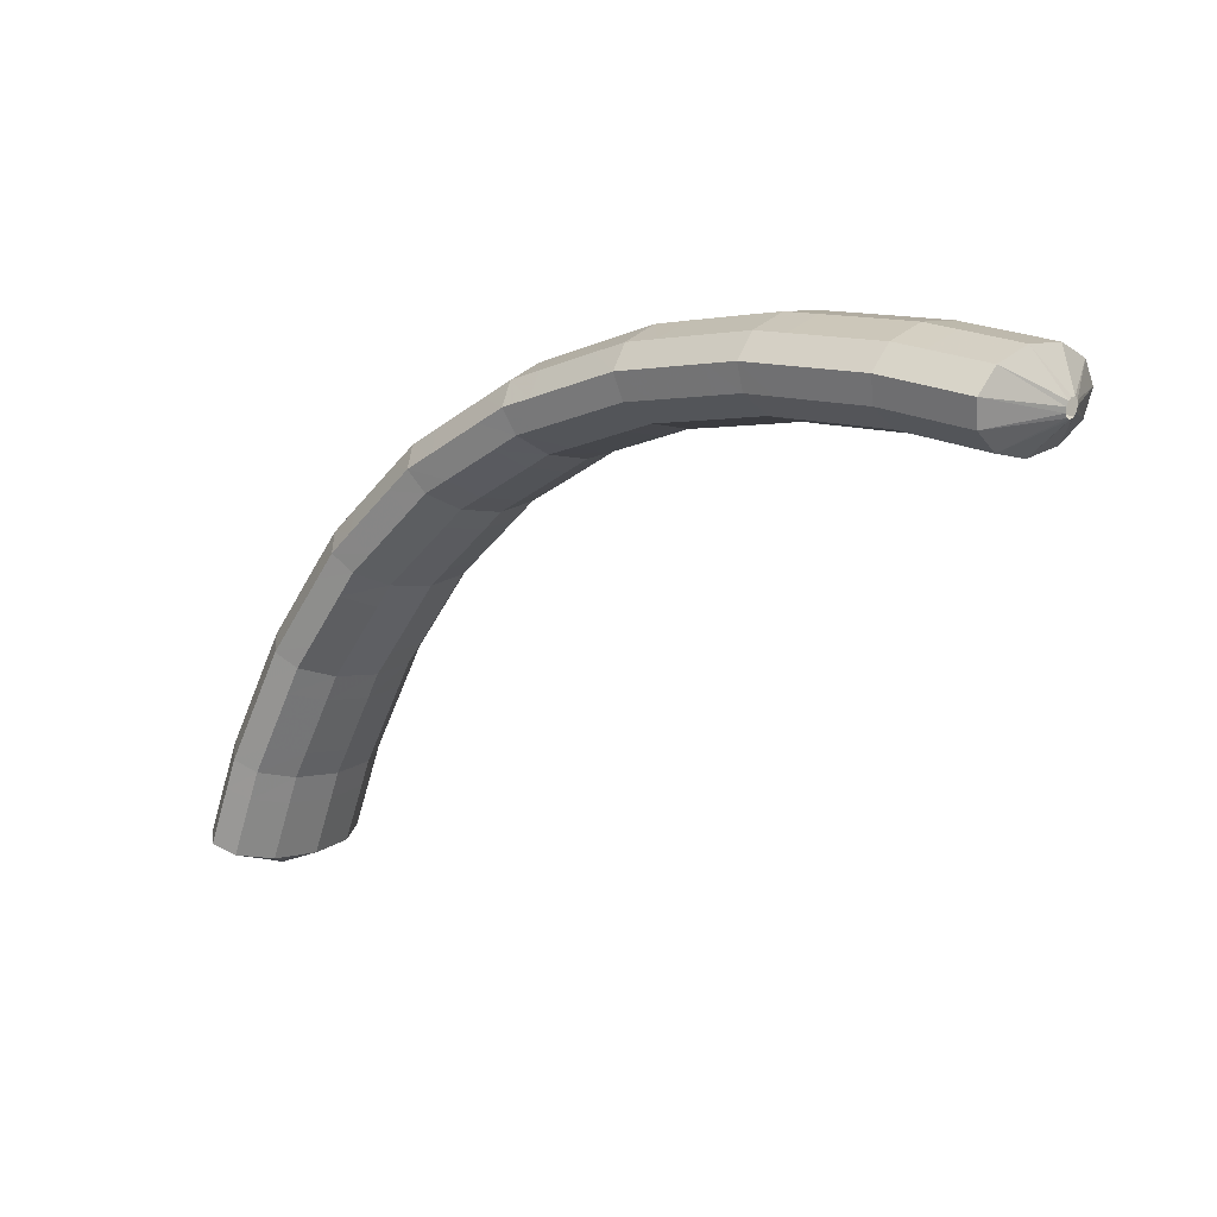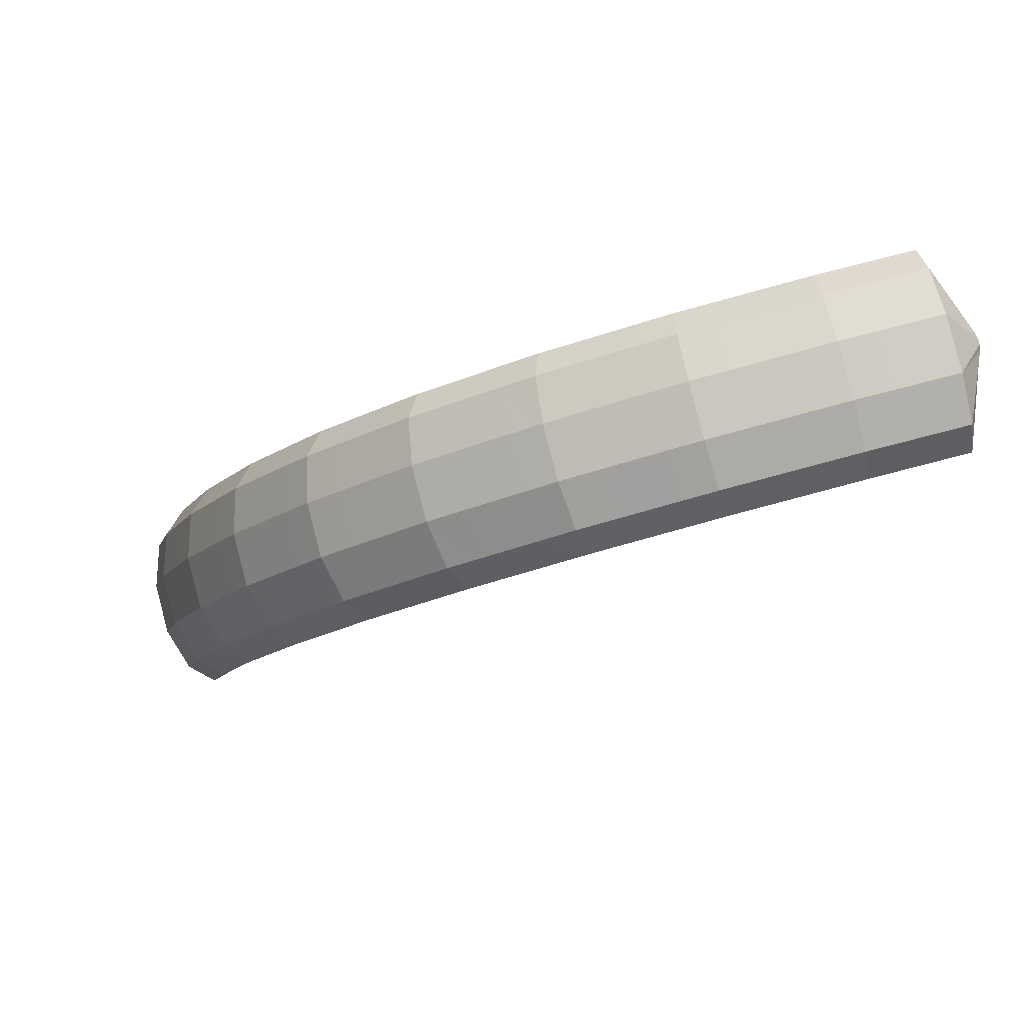
<metadata>
{"format":"obj","ext":"obj","renderer":"f3d","projection":"perspective","resolution":1024,"background":"white","views":[{"elev":-49.8,"azim":-98.2,"up":"+Z"},{"elev":41.0,"azim":6.1,"up":"+Y"}]}
</metadata>
<code>
g tube1
v 156.6 162.8 137.5
v 156.7 162.7 137.8
v 156.8 162.7 138
v 156.8 162.9 138.3
v 156.8 163.1 138.4
v 156.8 163.4 138.3
v 156.7 163.6 138.1
v 156.6 163.7 137.9
v 156.5 163.5 137.6
v 156.5 163.3 137.4
v 156.5 163 137.4
v 156.6 162.8 137.5
v 154.8 161.1 136.7
v 155.7 159.6 138.8
v 156.4 159.1 140.7
v 156.7 159.9 141.9
v 156.5 161.6 142
v 155.8 163.7 141
v 154.9 165.6 139.1
v 154 166.7 137
v 153.5 166.5 135.4
v 153.5 165.2 134.7
v 154 163.2 135.2
v 154.8 161.1 136.7
v 153.2 160.9 137.2
v 154.1 159.3 139.3
v 154.9 158.9 141.3
v 155.2 159.6 142.5
v 154.9 161.3 142.6
v 154.2 163.5 141.5
v 153.3 165.4 139.6
v 152.5 166.4 137.5
v 151.9 166.3 135.9
v 151.9 165 135.2
v 152.4 163 135.7
v 153.2 160.9 137.2
v 151.7 160.6 137.8
v 152.6 159.1 139.8
v 153.3 158.6 141.8
v 153.6 159.4 143
v 153.3 161.1 143.1
v 152.7 163.2 142
v 151.7 165.1 140.1
v 150.9 166.2 138
v 150.4 166 136.4
v 150.3 164.7 135.7
v 150.8 162.7 136.2
v 151.7 160.6 137.8
v 150.2 160.4 138.2
v 151.1 158.9 140.3
v 151.8 158.4 142.3
v 152 159.1 143.5
v 151.7 160.8 143.6
v 150.9 163 142.6
v 150 164.9 140.7
v 149.2 165.9 138.6
v 148.8 165.8 136.9
v 148.8 164.5 136.2
v 149.4 162.5 136.7
v 150.2 160.4 138.2
v 148.8 160 138.6
v 149.7 158.5 140.6
v 150.3 158 142.6
v 150.4 158.7 143.9
v 150 160.4 144
v 149.2 162.5 143
v 148.3 164.4 141.1
v 147.5 165.5 139
v 147.2 165.4 137.3
v 147.3 164.1 136.6
v 147.9 162.1 137
v 148.8 160 138.6
v 147.2 159.6 138.9
v 148.1 158.1 141
v 148.7 157.6 143
v 148.8 158.3 144.3
v 148.4 160 144.4
v 147.6 162.1 143.4
v 146.7 164 141.5
v 145.9 165.1 139.4
v 145.6 165 137.7
v 145.7 163.7 136.9
v 146.3 161.7 137.4
v 147.2 159.6 138.9
v 145.6 159.3 139.3
v 146.5 157.7 141.4
v 147.1 157.2 143.4
v 147.2 157.9 144.6
v 146.8 159.6 144.8
v 146 161.7 143.7
v 145.1 163.6 141.9
v 144.4 164.7 139.7
v 144 164.6 138
v 144.1 163.3 137.3
v 144.7 161.3 137.8
v 145.6 159.3 139.3
v 144.2 158.9 139.6
v 145.1 157.4 141.7
v 145.6 156.8 143.7
v 145.6 157.5 145
v 145.1 159.2 145.2
v 144.3 161.3 144.1
v 143.3 163.2 142.3
v 142.6 164.3 140.1
v 142.4 164.2 138.4
v 142.6 163 137.7
v 143.3 161 138.1
v 144.2 158.9 139.6
v 142.9 158.4 139.8
v 143.7 156.8 141.9
v 144.1 156.3 143.9
v 144 156.9 145.2
v 143.4 158.5 145.3
v 142.5 160.6 144.3
v 141.6 162.5 142.5
v 141 163.6 140.3
v 140.8 163.6 138.6
v 141.2 162.4 137.8
v 141.9 160.5 138.3
v 142.9 158.4 139.8
v 141.3 157.8 139.9
v 142.1 156.2 142
v 142.5 155.7 144
v 142.4 156.3 145.3
v 141.8 158 145.5
v 140.9 160.1 144.5
v 140 161.9 142.6
v 139.4 163 140.5
v 139.2 163 138.7
v 139.6 161.8 138
v 140.4 159.9 138.4
v 141.3 157.8 139.9
v 139.7 157.2 140.1
v 140.6 155.7 142.2
v 141 155.1 144.2
v 140.9 155.8 145.5
v 140.3 157.4 145.7
v 139.4 159.5 144.7
v 138.5 161.4 142.8
v 137.8 162.5 140.6
v 137.7 162.4 138.9
v 138 161.2 138.1
v 138.8 159.3 138.6
v 139.7 157.2 140.1
v 138.4 156.7 140.2
v 139.2 155.2 142.3
v 139.5 154.6 144.4
v 139.3 155.2 145.7
v 138.6 156.7 145.8
v 137.6 158.8 144.8
v 136.7 160.7 143
v 136.1 161.8 140.8
v 136.1 161.8 139.1
v 136.6 160.7 138.3
v 137.4 158.8 138.7
v 138.4 156.7 140.2
v 137.2 156 140.2
v 137.9 154.5 142.3
v 138.1 153.8 144.3
v 137.8 154.3 145.6
v 136.9 155.9 145.8
v 135.9 157.9 144.7
v 135 159.8 142.9
v 134.5 160.9 140.7
v 134.6 161 139
v 135.2 159.9 138.2
v 136.2 158.1 138.7
v 137.2 156 140.2
v 135.7 155.3 140.1
v 136.4 153.7 142.2
v 136.7 153 144.2
v 136.3 153.5 145.5
v 135.5 155.1 145.7
v 134.4 157.1 144.7
v 133.5 159 142.8
v 133 160.1 140.6
v 133.1 160.2 138.9
v 133.7 159.1 138.1
v 134.7 157.3 138.6
v 135.7 155.3 140.1
v 134.2 154.5 140
v 135 152.9 142.1
v 135.2 152.2 144.1
v 134.8 152.8 145.4
v 134 154.3 145.6
v 133 156.3 144.6
v 132.1 158.2 142.7
v 131.6 159.4 140.6
v 131.6 159.4 138.8
v 132.2 158.3 138
v 133.2 156.5 138.5
v 134.2 154.5 140
v 133 153.8 139.9
v 133.7 152.2 142
v 133.8 151.5 144
v 133.3 151.9 145.3
v 132.4 153.4 145.5
v 131.3 155.4 144.5
v 130.4 157.3 142.6
v 129.9 158.5 140.4
v 130.1 158.6 138.7
v 130.9 157.6 138
v 131.9 155.8 138.4
v 133 153.8 139.9
v 131.9 153 139.6
v 132.6 151.3 141.7
v 132.6 150.6 143.7
v 132 150.9 145
v 130.9 152.3 145.1
v 129.7 154.2 144.1
v 128.8 156.1 142.2
v 128.5 157.4 140.1
v 128.8 157.6 138.4
v 129.7 156.7 137.6
v 130.8 155 138.1
v 131.9 153 139.6
v 130.6 152 139.3
v 131.3 150.4 141.3
v 131.3 149.6 143.3
v 130.7 149.9 144.6
v 129.6 151.3 144.7
v 128.4 153.2 143.7
v 127.5 155.1 141.8
v 127.2 156.4 139.7
v 127.5 156.6 138
v 128.4 155.7 137.3
v 129.5 154 137.7
v 130.6 152 139.3
v 129.3 151 138.9
v 130 149.4 141
v 130 148.6 143
v 129.4 149 144.2
v 128.3 150.3 144.4
v 127.1 152.3 143.3
v 126.2 154.2 141.5
v 125.9 155.4 139.3
v 126.2 155.6 137.6
v 127 154.7 136.9
v 128.2 153 137.4
v 129.3 151 138.9
v 128.2 150.2 138.6
v 128.8 148.5 140.7
v 128.8 147.7 142.6
v 128 148 143.9
v 126.9 149.2 144
v 125.6 151.1 142.9
v 124.7 153 141
v 124.4 154.3 138.9
v 124.8 154.6 137.3
v 125.8 153.8 136.6
v 127.1 152.2 137.1
v 128.2 150.2 138.6
v 127.3 149.2 138.1
v 127.9 147.5 140.1
v 127.8 146.6 142.1
v 126.9 146.8 143.2
v 125.7 148 143.3
v 124.4 149.8 142.2
v 123.5 151.7 140.3
v 123.2 153.1 138.3
v 123.7 153.5 136.7
v 124.8 152.8 136
v 126.1 151.2 136.5
v 127.3 149.2 138.1
v 126.2 148.1 137.5
v 126.8 146.4 139.5
v 126.7 145.5 141.5
v 125.8 145.7 142.6
v 124.6 146.9 142.7
v 123.3 148.7 141.6
v 122.4 150.6 139.7
v 122.1 152 137.7
v 122.6 152.3 136
v 123.7 151.6 135.4
v 125.1 150.1 135.9
v 126.2 148.1 137.5
v 125.1 147 136.9
v 125.7 145.3 138.9
v 125.6 144.4 140.9
v 124.7 144.6 142
v 123.5 145.8 142.1
v 122.2 147.6 141
v 121.3 149.5 139.1
v 121 150.8 137.1
v 121.5 151.2 135.4
v 122.6 150.5 134.8
v 124 148.9 135.3
v 125.1 147 136.9
v 124.2 146 136.4
v 124.7 144.3 138.4
v 124.5 143.3 140.3
v 123.6 143.4 141.4
v 122.3 144.5 141.4
v 121 146.3 140.3
v 120.1 148.2 138.4
v 119.9 149.6 136.4
v 120.4 150.1 134.8
v 121.6 149.5 134.2
v 123 147.9 134.8
v 124.2 146 136.4
v 123.4 145 135.7
v 124 143.2 137.7
v 123.7 142.2 139.5
v 122.8 142.2 140.6
v 121.4 143.2 140.6
v 120 145 139.4
v 119.1 146.9 137.6
v 118.9 148.3 135.5
v 119.6 148.9 134
v 120.8 148.3 133.5
v 122.2 146.9 134.1
v 123.4 145 135.7
v 122.6 143.8 134.9
v 123.1 142 136.9
v 122.9 141 138.7
v 121.9 141 139.8
v 120.5 142 139.8
v 119.1 143.8 138.6
v 118.2 145.7 136.8
v 118.1 147.1 134.7
v 118.7 147.7 133.2
v 119.9 147.1 132.7
v 121.4 145.7 133.3
v 122.6 143.8 134.9
v 121.7 142.6 134.1
v 122.3 140.8 136.1
v 122 139.8 138
v 121 139.8 139
v 119.6 140.8 139
v 118.3 142.6 137.8
v 117.4 144.5 136
v 117.2 145.9 134
v 117.8 146.5 132.4
v 119.1 145.9 131.9
v 120.5 144.5 132.5
v 121.7 142.6 134.1
v 120.9 141.5 133.4
v 121.5 139.8 135.4
v 121.2 138.7 137.2
v 120.2 138.6 138.2
v 118.7 139.5 138.1
v 117.3 141.2 137
v 116.4 143.1 135.1
v 116.3 144.6 133.1
v 117 145.2 131.6
v 118.2 144.8 131.1
v 119.7 143.4 131.8
v 120.9 141.5 133.4
v 120.3 140.4 132.5
v 120.9 138.6 134.5
v 120.6 137.5 136.3
v 119.5 137.3 137.3
v 118 138.2 137.2
v 116.6 139.9 136
v 115.7 141.8 134.1
v 115.6 143.3 132.1
v 116.3 144 130.7
v 117.6 143.6 130.3
v 119.1 142.3 130.9
v 120.3 140.4 132.5
v 119.7 139.2 131.6
v 120.2 137.4 133.6
v 119.9 136.2 135.4
v 118.8 136.1 136.4
v 117.3 137 136.2
v 115.9 138.7 135
v 115 140.6 133.2
v 114.9 142.1 131.2
v 115.6 142.8 129.8
v 116.9 142.4 129.3
v 118.5 141 130
v 119.7 139.2 131.6
v 119 137.9 130.7
v 119.5 136.2 132.7
v 119.2 135 134.5
v 118.2 134.9 135.4
v 116.7 135.8 135.3
v 115.3 137.4 134.1
v 114.3 139.3 132.2
v 114.2 140.8 130.3
v 115 141.5 128.9
v 116.3 141.1 128.4
v 117.8 139.8 129.1
v 119 137.9 130.7
v 118.4 136.8 129.9
v 118.9 135 131.8
v 118.6 133.8 133.6
v 117.5 133.6 134.5
v 116 134.5 134.3
v 114.5 136.1 133.1
v 113.6 138 131.2
v 113.5 139.5 129.3
v 114.3 140.3 127.9
v 115.6 139.9 127.5
v 117.2 138.7 128.2
v 118.4 136.8 129.9
v 117.9 135.7 128.9
v 118.5 133.9 130.9
v 118.1 132.6 132.6
v 117 132.4 133.5
v 115.4 133.2 133.3
v 114 134.8 132
v 113.1 136.6 130.2
v 113 138.2 128.2
v 113.8 139 126.9
v 115.2 138.7 126.5
v 116.7 137.5 127.3
v 117.9 135.7 128.9
v 117.4 134.4 127.9
v 117.9 132.6 129.9
v 117.6 131.4 131.6
v 116.5 131.1 132.5
v 114.9 131.9 132.3
v 113.5 133.5 131
v 112.6 135.4 129.1
v 112.5 137 127.2
v 113.3 137.8 125.9
v 114.6 137.5 125.5
v 116.2 136.3 126.3
v 117.4 134.4 127.9
v 116.9 133.2 126.9
v 117.4 131.4 128.9
v 117.1 130.1 130.6
v 116 129.9 131.5
v 114.4 130.7 131.3
v 113 132.3 130
v 112.1 134.2 128.1
v 112 135.8 126.2
v 112.8 136.5 124.9
v 114.1 136.3 124.5
v 115.7 135 125.3
v 116.9 133.2 126.9
v 114.6 132 126.8
v 114.6 131.8 127
v 114.5 131.7 127.2
v 114.3 131.6 127.4
v 114 131.7 127.4
v 113.8 131.9 127.3
v 113.7 132.1 127.1
v 113.8 132.2 126.9
v 114 132.3 126.7
v 114.2 132.3 126.6
v 114.5 132.1 126.6
v 114.6 132 126.8
f 1 2 14
f 14 13 1
f 2 3 15
f 15 14 2
f 3 4 16
f 16 15 3
f 4 5 17
f 17 16 4
f 5 6 18
f 18 17 5
f 6 7 19
f 19 18 6
f 7 8 20
f 20 19 7
f 8 9 21
f 21 20 8
f 9 10 22
f 22 21 9
f 10 11 23
f 23 22 10
f 11 12 24
f 24 23 11
f 13 14 26
f 26 25 13
f 14 15 27
f 27 26 14
f 15 16 28
f 28 27 15
f 16 17 29
f 29 28 16
f 17 18 30
f 30 29 17
f 18 19 31
f 31 30 18
f 19 20 32
f 32 31 19
f 20 21 33
f 33 32 20
f 21 22 34
f 34 33 21
f 22 23 35
f 35 34 22
f 23 24 36
f 36 35 23
f 25 26 38
f 38 37 25
f 26 27 39
f 39 38 26
f 27 28 40
f 40 39 27
f 28 29 41
f 41 40 28
f 29 30 42
f 42 41 29
f 30 31 43
f 43 42 30
f 31 32 44
f 44 43 31
f 32 33 45
f 45 44 32
f 33 34 46
f 46 45 33
f 34 35 47
f 47 46 34
f 35 36 48
f 48 47 35
f 37 38 50
f 50 49 37
f 38 39 51
f 51 50 38
f 39 40 52
f 52 51 39
f 40 41 53
f 53 52 40
f 41 42 54
f 54 53 41
f 42 43 55
f 55 54 42
f 43 44 56
f 56 55 43
f 44 45 57
f 57 56 44
f 45 46 58
f 58 57 45
f 46 47 59
f 59 58 46
f 47 48 60
f 60 59 47
f 49 50 62
f 62 61 49
f 50 51 63
f 63 62 50
f 51 52 64
f 64 63 51
f 52 53 65
f 65 64 52
f 53 54 66
f 66 65 53
f 54 55 67
f 67 66 54
f 55 56 68
f 68 67 55
f 56 57 69
f 69 68 56
f 57 58 70
f 70 69 57
f 58 59 71
f 71 70 58
f 59 60 72
f 72 71 59
f 61 62 74
f 74 73 61
f 62 63 75
f 75 74 62
f 63 64 76
f 76 75 63
f 64 65 77
f 77 76 64
f 65 66 78
f 78 77 65
f 66 67 79
f 79 78 66
f 67 68 80
f 80 79 67
f 68 69 81
f 81 80 68
f 69 70 82
f 82 81 69
f 70 71 83
f 83 82 70
f 71 72 84
f 84 83 71
f 73 74 86
f 86 85 73
f 74 75 87
f 87 86 74
f 75 76 88
f 88 87 75
f 76 77 89
f 89 88 76
f 77 78 90
f 90 89 77
f 78 79 91
f 91 90 78
f 79 80 92
f 92 91 79
f 80 81 93
f 93 92 80
f 81 82 94
f 94 93 81
f 82 83 95
f 95 94 82
f 83 84 96
f 96 95 83
f 85 86 98
f 98 97 85
f 86 87 99
f 99 98 86
f 87 88 100
f 100 99 87
f 88 89 101
f 101 100 88
f 89 90 102
f 102 101 89
f 90 91 103
f 103 102 90
f 91 92 104
f 104 103 91
f 92 93 105
f 105 104 92
f 93 94 106
f 106 105 93
f 94 95 107
f 107 106 94
f 95 96 108
f 108 107 95
f 97 98 110
f 110 109 97
f 98 99 111
f 111 110 98
f 99 100 112
f 112 111 99
f 100 101 113
f 113 112 100
f 101 102 114
f 114 113 101
f 102 103 115
f 115 114 102
f 103 104 116
f 116 115 103
f 104 105 117
f 117 116 104
f 105 106 118
f 118 117 105
f 106 107 119
f 119 118 106
f 107 108 120
f 120 119 107
f 109 110 122
f 122 121 109
f 110 111 123
f 123 122 110
f 111 112 124
f 124 123 111
f 112 113 125
f 125 124 112
f 113 114 126
f 126 125 113
f 114 115 127
f 127 126 114
f 115 116 128
f 128 127 115
f 116 117 129
f 129 128 116
f 117 118 130
f 130 129 117
f 118 119 131
f 131 130 118
f 119 120 132
f 132 131 119
f 121 122 134
f 134 133 121
f 122 123 135
f 135 134 122
f 123 124 136
f 136 135 123
f 124 125 137
f 137 136 124
f 125 126 138
f 138 137 125
f 126 127 139
f 139 138 126
f 127 128 140
f 140 139 127
f 128 129 141
f 141 140 128
f 129 130 142
f 142 141 129
f 130 131 143
f 143 142 130
f 131 132 144
f 144 143 131
f 133 134 146
f 146 145 133
f 134 135 147
f 147 146 134
f 135 136 148
f 148 147 135
f 136 137 149
f 149 148 136
f 137 138 150
f 150 149 137
f 138 139 151
f 151 150 138
f 139 140 152
f 152 151 139
f 140 141 153
f 153 152 140
f 141 142 154
f 154 153 141
f 142 143 155
f 155 154 142
f 143 144 156
f 156 155 143
f 145 146 158
f 158 157 145
f 146 147 159
f 159 158 146
f 147 148 160
f 160 159 147
f 148 149 161
f 161 160 148
f 149 150 162
f 162 161 149
f 150 151 163
f 163 162 150
f 151 152 164
f 164 163 151
f 152 153 165
f 165 164 152
f 153 154 166
f 166 165 153
f 154 155 167
f 167 166 154
f 155 156 168
f 168 167 155
f 157 158 170
f 170 169 157
f 158 159 171
f 171 170 158
f 159 160 172
f 172 171 159
f 160 161 173
f 173 172 160
f 161 162 174
f 174 173 161
f 162 163 175
f 175 174 162
f 163 164 176
f 176 175 163
f 164 165 177
f 177 176 164
f 165 166 178
f 178 177 165
f 166 167 179
f 179 178 166
f 167 168 180
f 180 179 167
f 169 170 182
f 182 181 169
f 170 171 183
f 183 182 170
f 171 172 184
f 184 183 171
f 172 173 185
f 185 184 172
f 173 174 186
f 186 185 173
f 174 175 187
f 187 186 174
f 175 176 188
f 188 187 175
f 176 177 189
f 189 188 176
f 177 178 190
f 190 189 177
f 178 179 191
f 191 190 178
f 179 180 192
f 192 191 179
f 181 182 194
f 194 193 181
f 182 183 195
f 195 194 182
f 183 184 196
f 196 195 183
f 184 185 197
f 197 196 184
f 185 186 198
f 198 197 185
f 186 187 199
f 199 198 186
f 187 188 200
f 200 199 187
f 188 189 201
f 201 200 188
f 189 190 202
f 202 201 189
f 190 191 203
f 203 202 190
f 191 192 204
f 204 203 191
f 193 194 206
f 206 205 193
f 194 195 207
f 207 206 194
f 195 196 208
f 208 207 195
f 196 197 209
f 209 208 196
f 197 198 210
f 210 209 197
f 198 199 211
f 211 210 198
f 199 200 212
f 212 211 199
f 200 201 213
f 213 212 200
f 201 202 214
f 214 213 201
f 202 203 215
f 215 214 202
f 203 204 216
f 216 215 203
f 205 206 218
f 218 217 205
f 206 207 219
f 219 218 206
f 207 208 220
f 220 219 207
f 208 209 221
f 221 220 208
f 209 210 222
f 222 221 209
f 210 211 223
f 223 222 210
f 211 212 224
f 224 223 211
f 212 213 225
f 225 224 212
f 213 214 226
f 226 225 213
f 214 215 227
f 227 226 214
f 215 216 228
f 228 227 215
f 217 218 230
f 230 229 217
f 218 219 231
f 231 230 218
f 219 220 232
f 232 231 219
f 220 221 233
f 233 232 220
f 221 222 234
f 234 233 221
f 222 223 235
f 235 234 222
f 223 224 236
f 236 235 223
f 224 225 237
f 237 236 224
f 225 226 238
f 238 237 225
f 226 227 239
f 239 238 226
f 227 228 240
f 240 239 227
f 229 230 242
f 242 241 229
f 230 231 243
f 243 242 230
f 231 232 244
f 244 243 231
f 232 233 245
f 245 244 232
f 233 234 246
f 246 245 233
f 234 235 247
f 247 246 234
f 235 236 248
f 248 247 235
f 236 237 249
f 249 248 236
f 237 238 250
f 250 249 237
f 238 239 251
f 251 250 238
f 239 240 252
f 252 251 239
f 241 242 254
f 254 253 241
f 242 243 255
f 255 254 242
f 243 244 256
f 256 255 243
f 244 245 257
f 257 256 244
f 245 246 258
f 258 257 245
f 246 247 259
f 259 258 246
f 247 248 260
f 260 259 247
f 248 249 261
f 261 260 248
f 249 250 262
f 262 261 249
f 250 251 263
f 263 262 250
f 251 252 264
f 264 263 251
f 253 254 266
f 266 265 253
f 254 255 267
f 267 266 254
f 255 256 268
f 268 267 255
f 256 257 269
f 269 268 256
f 257 258 270
f 270 269 257
f 258 259 271
f 271 270 258
f 259 260 272
f 272 271 259
f 260 261 273
f 273 272 260
f 261 262 274
f 274 273 261
f 262 263 275
f 275 274 262
f 263 264 276
f 276 275 263
f 265 266 278
f 278 277 265
f 266 267 279
f 279 278 266
f 267 268 280
f 280 279 267
f 268 269 281
f 281 280 268
f 269 270 282
f 282 281 269
f 270 271 283
f 283 282 270
f 271 272 284
f 284 283 271
f 272 273 285
f 285 284 272
f 273 274 286
f 286 285 273
f 274 275 287
f 287 286 274
f 275 276 288
f 288 287 275
f 277 278 290
f 290 289 277
f 278 279 291
f 291 290 278
f 279 280 292
f 292 291 279
f 280 281 293
f 293 292 280
f 281 282 294
f 294 293 281
f 282 283 295
f 295 294 282
f 283 284 296
f 296 295 283
f 284 285 297
f 297 296 284
f 285 286 298
f 298 297 285
f 286 287 299
f 299 298 286
f 287 288 300
f 300 299 287
f 289 290 302
f 302 301 289
f 290 291 303
f 303 302 290
f 291 292 304
f 304 303 291
f 292 293 305
f 305 304 292
f 293 294 306
f 306 305 293
f 294 295 307
f 307 306 294
f 295 296 308
f 308 307 295
f 296 297 309
f 309 308 296
f 297 298 310
f 310 309 297
f 298 299 311
f 311 310 298
f 299 300 312
f 312 311 299
f 301 302 314
f 314 313 301
f 302 303 315
f 315 314 302
f 303 304 316
f 316 315 303
f 304 305 317
f 317 316 304
f 305 306 318
f 318 317 305
f 306 307 319
f 319 318 306
f 307 308 320
f 320 319 307
f 308 309 321
f 321 320 308
f 309 310 322
f 322 321 309
f 310 311 323
f 323 322 310
f 311 312 324
f 324 323 311
f 313 314 326
f 326 325 313
f 314 315 327
f 327 326 314
f 315 316 328
f 328 327 315
f 316 317 329
f 329 328 316
f 317 318 330
f 330 329 317
f 318 319 331
f 331 330 318
f 319 320 332
f 332 331 319
f 320 321 333
f 333 332 320
f 321 322 334
f 334 333 321
f 322 323 335
f 335 334 322
f 323 324 336
f 336 335 323
f 325 326 338
f 338 337 325
f 326 327 339
f 339 338 326
f 327 328 340
f 340 339 327
f 328 329 341
f 341 340 328
f 329 330 342
f 342 341 329
f 330 331 343
f 343 342 330
f 331 332 344
f 344 343 331
f 332 333 345
f 345 344 332
f 333 334 346
f 346 345 333
f 334 335 347
f 347 346 334
f 335 336 348
f 348 347 335
f 337 338 350
f 350 349 337
f 338 339 351
f 351 350 338
f 339 340 352
f 352 351 339
f 340 341 353
f 353 352 340
f 341 342 354
f 354 353 341
f 342 343 355
f 355 354 342
f 343 344 356
f 356 355 343
f 344 345 357
f 357 356 344
f 345 346 358
f 358 357 345
f 346 347 359
f 359 358 346
f 347 348 360
f 360 359 347
f 349 350 362
f 362 361 349
f 350 351 363
f 363 362 350
f 351 352 364
f 364 363 351
f 352 353 365
f 365 364 352
f 353 354 366
f 366 365 353
f 354 355 367
f 367 366 354
f 355 356 368
f 368 367 355
f 356 357 369
f 369 368 356
f 357 358 370
f 370 369 357
f 358 359 371
f 371 370 358
f 359 360 372
f 372 371 359
f 361 362 374
f 374 373 361
f 362 363 375
f 375 374 362
f 363 364 376
f 376 375 363
f 364 365 377
f 377 376 364
f 365 366 378
f 378 377 365
f 366 367 379
f 379 378 366
f 367 368 380
f 380 379 367
f 368 369 381
f 381 380 368
f 369 370 382
f 382 381 369
f 370 371 383
f 383 382 370
f 371 372 384
f 384 383 371
f 373 374 386
f 386 385 373
f 374 375 387
f 387 386 374
f 375 376 388
f 388 387 375
f 376 377 389
f 389 388 376
f 377 378 390
f 390 389 377
f 378 379 391
f 391 390 378
f 379 380 392
f 392 391 379
f 380 381 393
f 393 392 380
f 381 382 394
f 394 393 381
f 382 383 395
f 395 394 382
f 383 384 396
f 396 395 383
f 385 386 398
f 398 397 385
f 386 387 399
f 399 398 386
f 387 388 400
f 400 399 387
f 388 389 401
f 401 400 388
f 389 390 402
f 402 401 389
f 390 391 403
f 403 402 390
f 391 392 404
f 404 403 391
f 392 393 405
f 405 404 392
f 393 394 406
f 406 405 393
f 394 395 407
f 407 406 394
f 395 396 408
f 408 407 395
f 397 398 410
f 410 409 397
f 398 399 411
f 411 410 398
f 399 400 412
f 412 411 399
f 400 401 413
f 413 412 400
f 401 402 414
f 414 413 401
f 402 403 415
f 415 414 402
f 403 404 416
f 416 415 403
f 404 405 417
f 417 416 404
f 405 406 418
f 418 417 405
f 406 407 419
f 419 418 406
f 407 408 420
f 420 419 407
f 409 410 422
f 422 421 409
f 410 411 423
f 423 422 410
f 411 412 424
f 424 423 411
f 412 413 425
f 425 424 412
f 413 414 426
f 426 425 413
f 414 415 427
f 427 426 414
f 415 416 428
f 428 427 415
f 416 417 429
f 429 428 416
f 417 418 430
f 430 429 417
f 418 419 431
f 431 430 418
f 419 420 432
f 432 431 419
f 421 422 434
f 434 433 421
f 422 423 435
f 435 434 422
f 423 424 436
f 436 435 423
f 424 425 437
f 437 436 424
f 425 426 438
f 438 437 425
f 426 427 439
f 439 438 426
f 427 428 440
f 440 439 427
f 428 429 441
f 441 440 428
f 429 430 442
f 442 441 429
f 430 431 443
f 443 442 430
f 431 432 444
f 444 443 431
g

</code>
